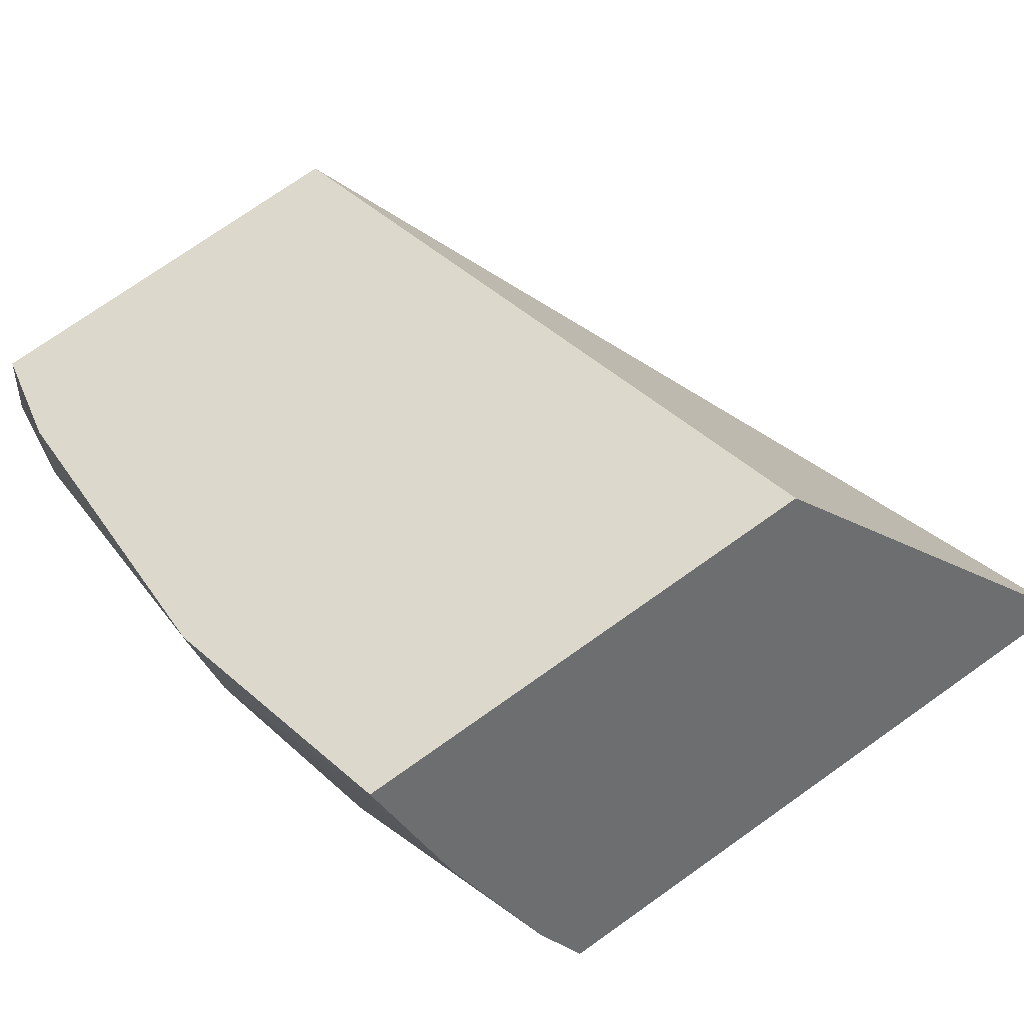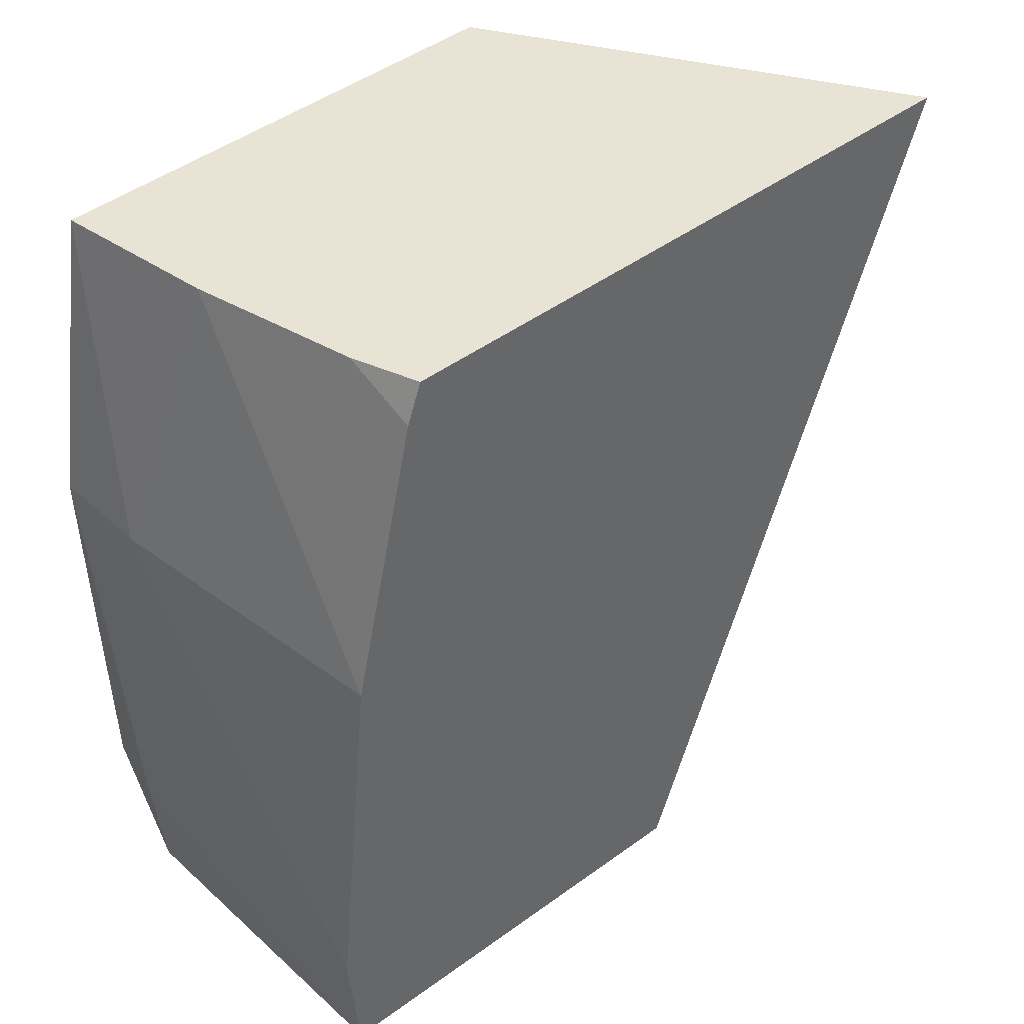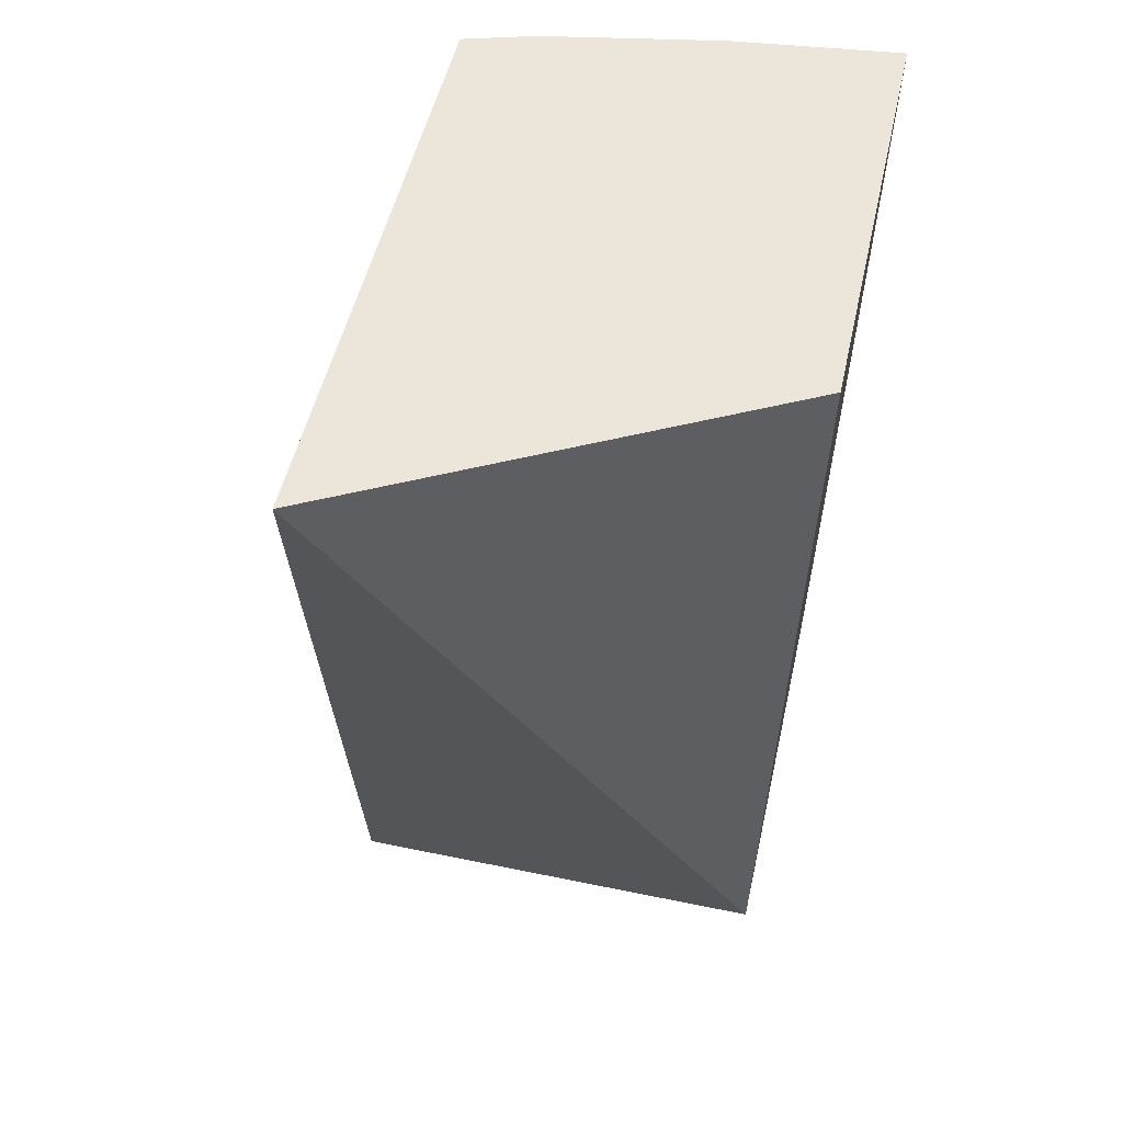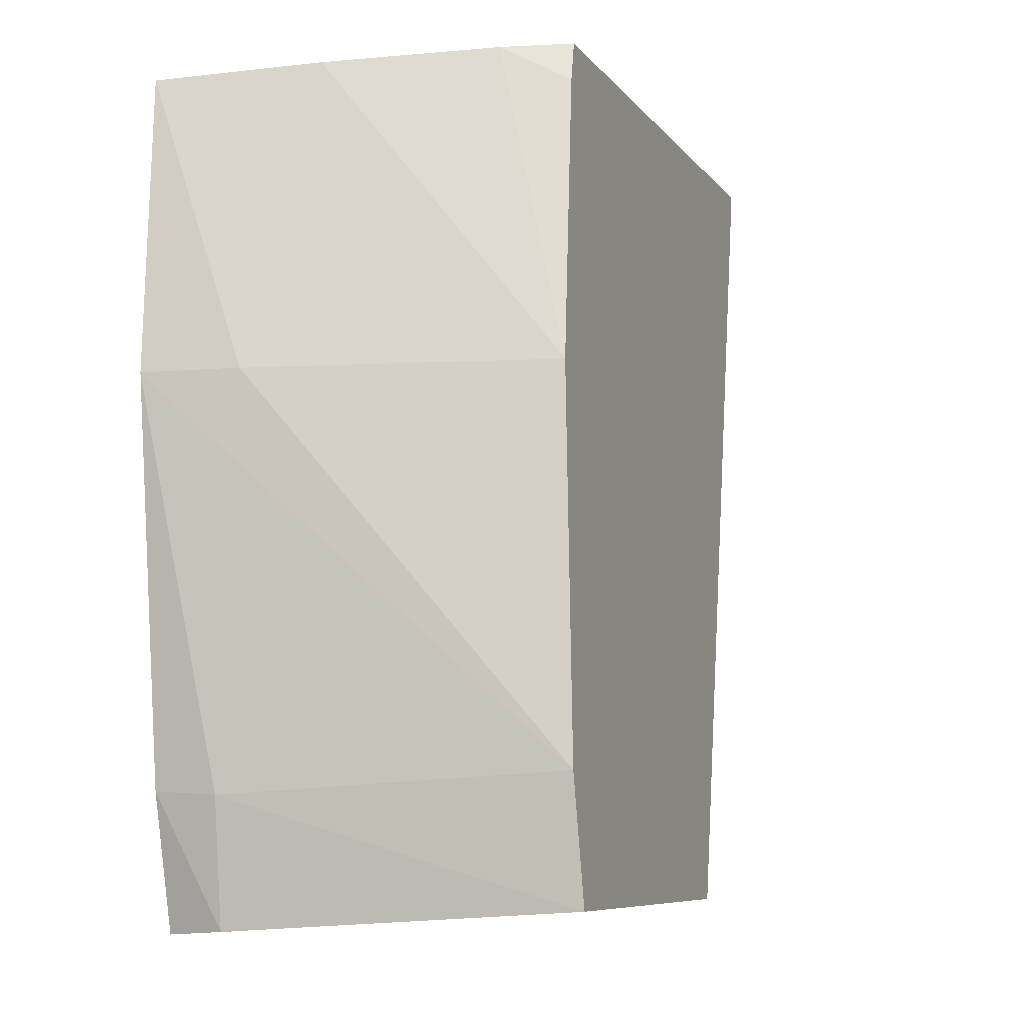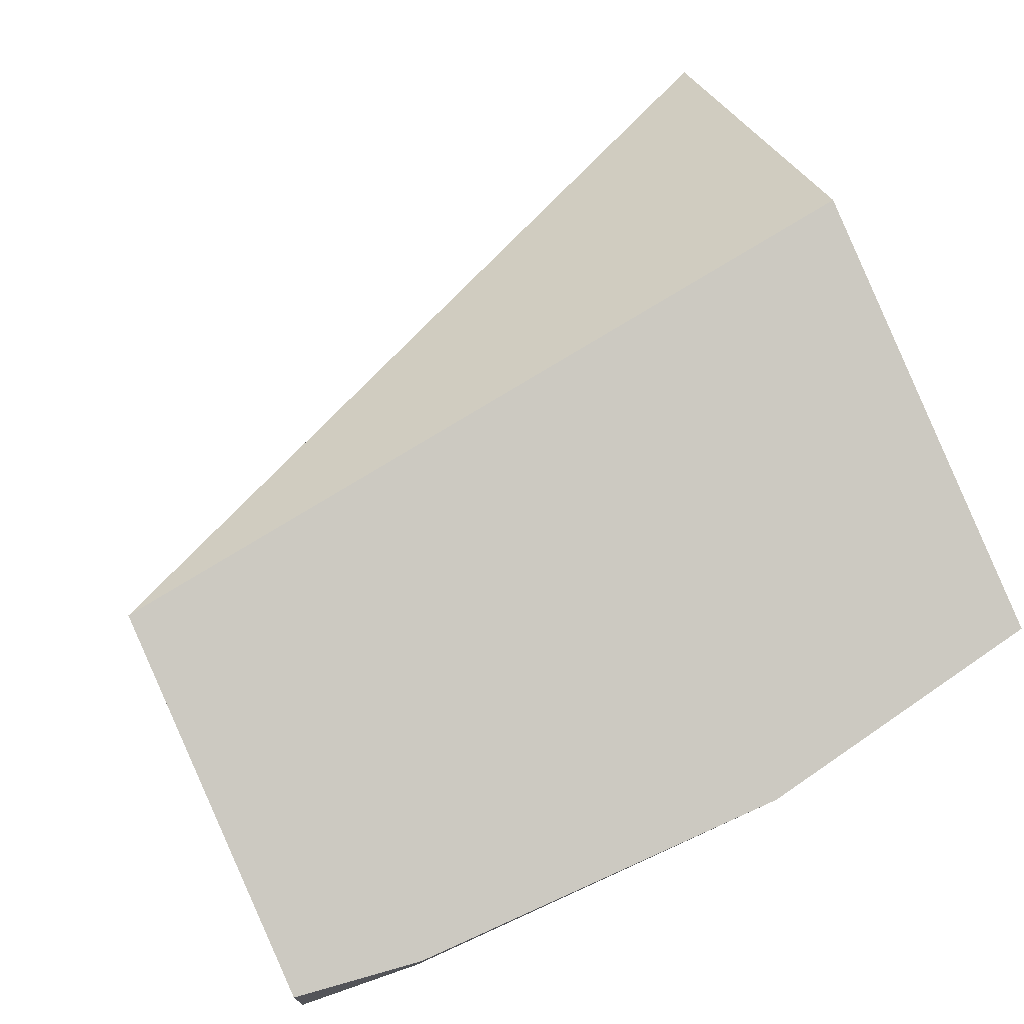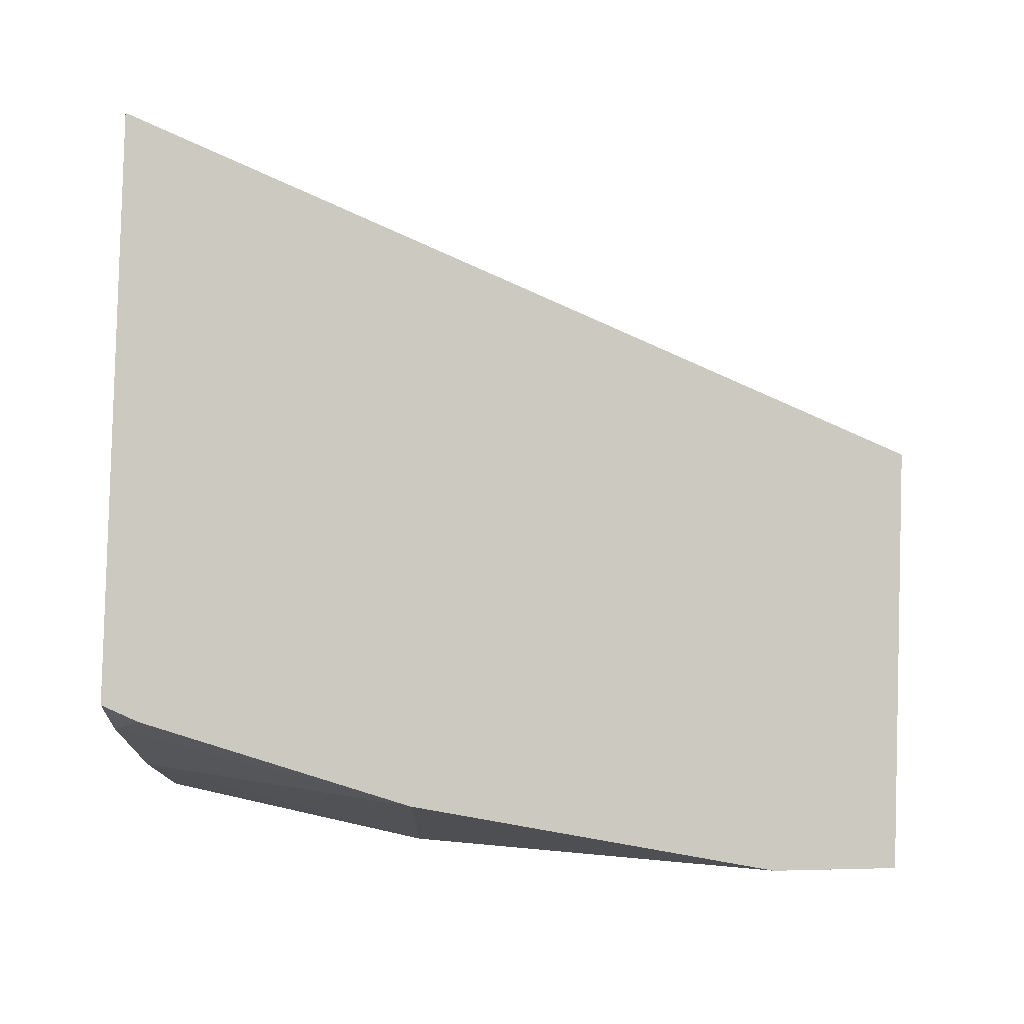
<metadata>
{"format":"obj","ext":"obj","renderer":"f3d","projection":"perspective","resolution":1024,"background":"white","views":[{"elev":42.8,"azim":149.9,"up":"+Z"},{"elev":46.9,"azim":157.6,"up":"+Y"},{"elev":44.2,"azim":-60.8,"up":"+Y"},{"elev":-6.4,"azim":126.7,"up":"+Y"},{"elev":69.5,"azim":66.0,"up":"+Z"},{"elev":-76.6,"azim":-90.9,"up":"+Z"}]}
</metadata>
<code>
v 0.001418 0.1437 0.05379
v 0.002284 0.1437 0.05454
v 0.002876 0.1437 0.05332
v 0.002209 0.1417 0.0534
v 0.002511 0.1417 0.05432
v 0.003396 0.1437 0.05418
v 0.002984 0.1437 0.05346
v 0.002914 0.1436 0.05331
v 0.003189 0.1417 0.05308
v 0.003473 0.1417 0.05401
v 0.003208 0.1437 0.05382
v 0.003523 0.1429 0.05409
v 0.003434 0.1429 0.05386
v 0.00309 0.1429 0.0532
v 0.003472 0.1417 0.05386
v 0.003207 0.142 0.0531
v 0.003496 0.142 0.05386
v 0.003472 0.1417 0.0539
v 0.00352 0.142 0.05402
f 1 2 6
f 1 6 11
f 1 11 7
f 1 7 3
f 1 3 8
f 1 8 14
f 1 14 16
f 1 16 9
f 1 9 4
f 1 4 5
f 1 5 2
f 2 5 10
f 2 10 19
f 2 19 12
f 2 12 6
f 3 7 8
f 4 9 15
f 4 15 18
f 4 18 10
f 4 10 5
f 6 12 13
f 6 13 11
f 7 11 14
f 7 14 8
f 9 16 17
f 9 17 15
f 10 18 19
f 11 13 14
f 12 17 16
f 12 16 13
f 12 19 17
f 13 16 14
f 15 17 19
f 15 19 18

</code>
